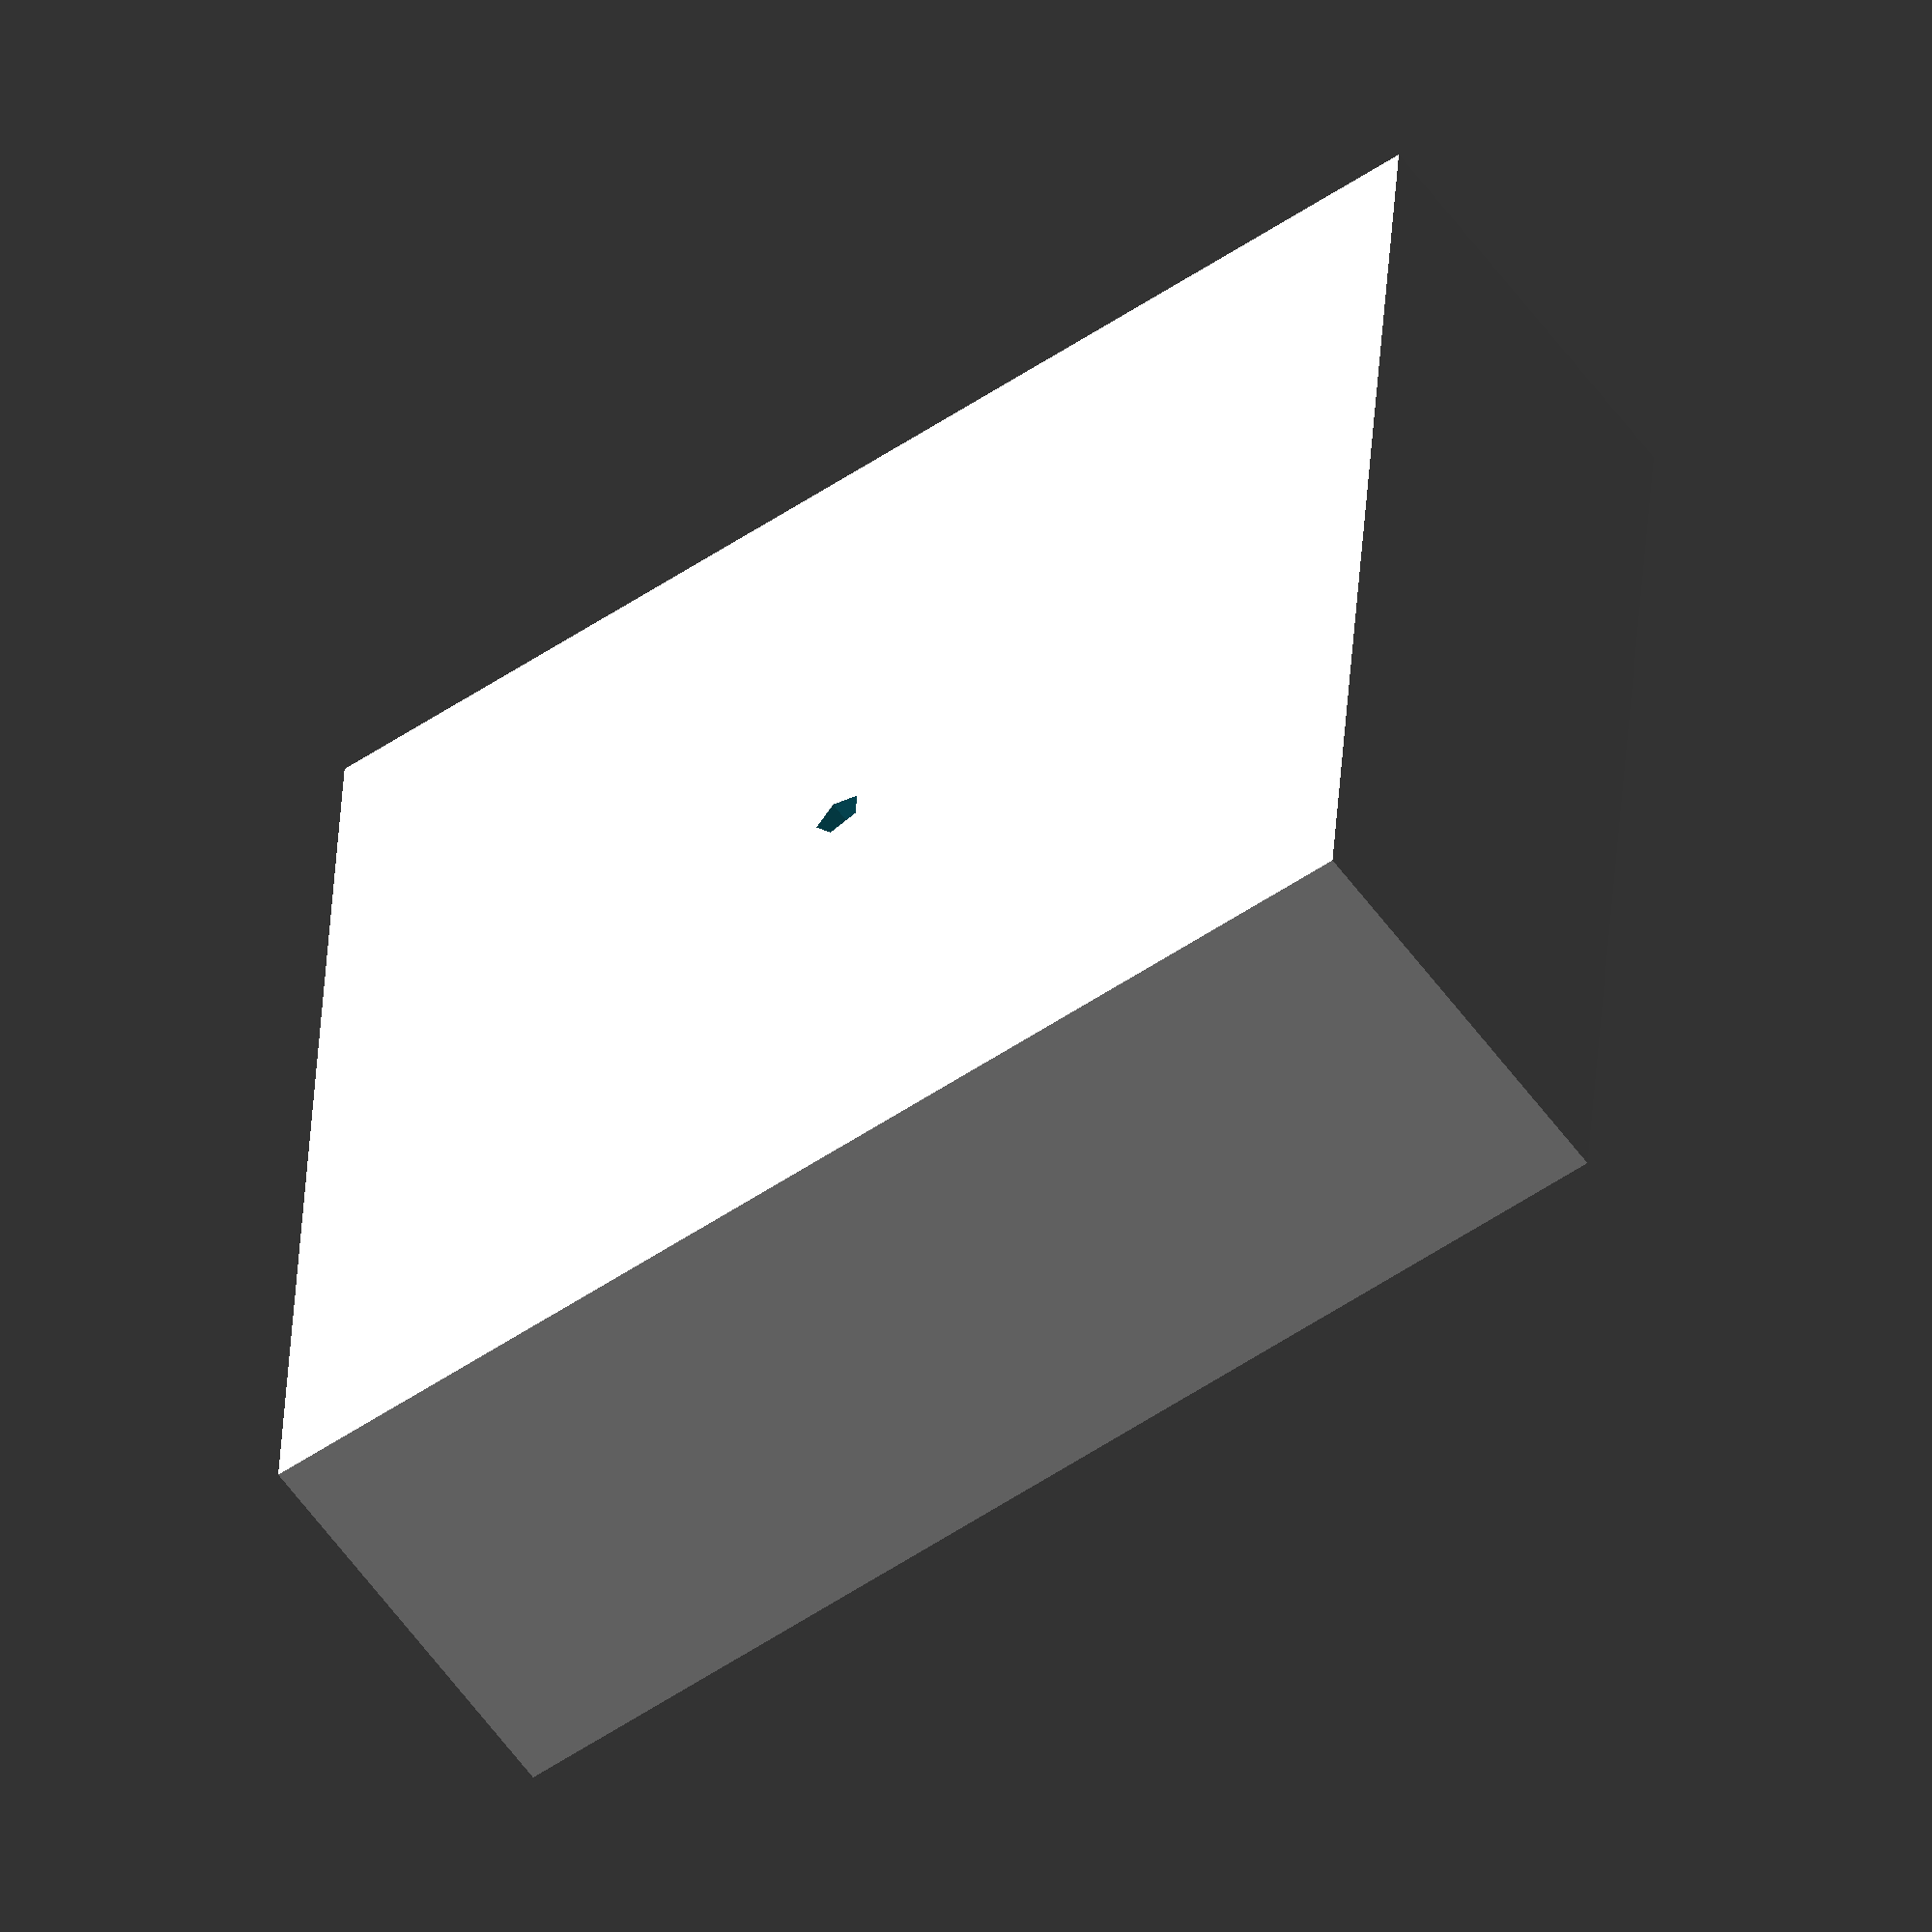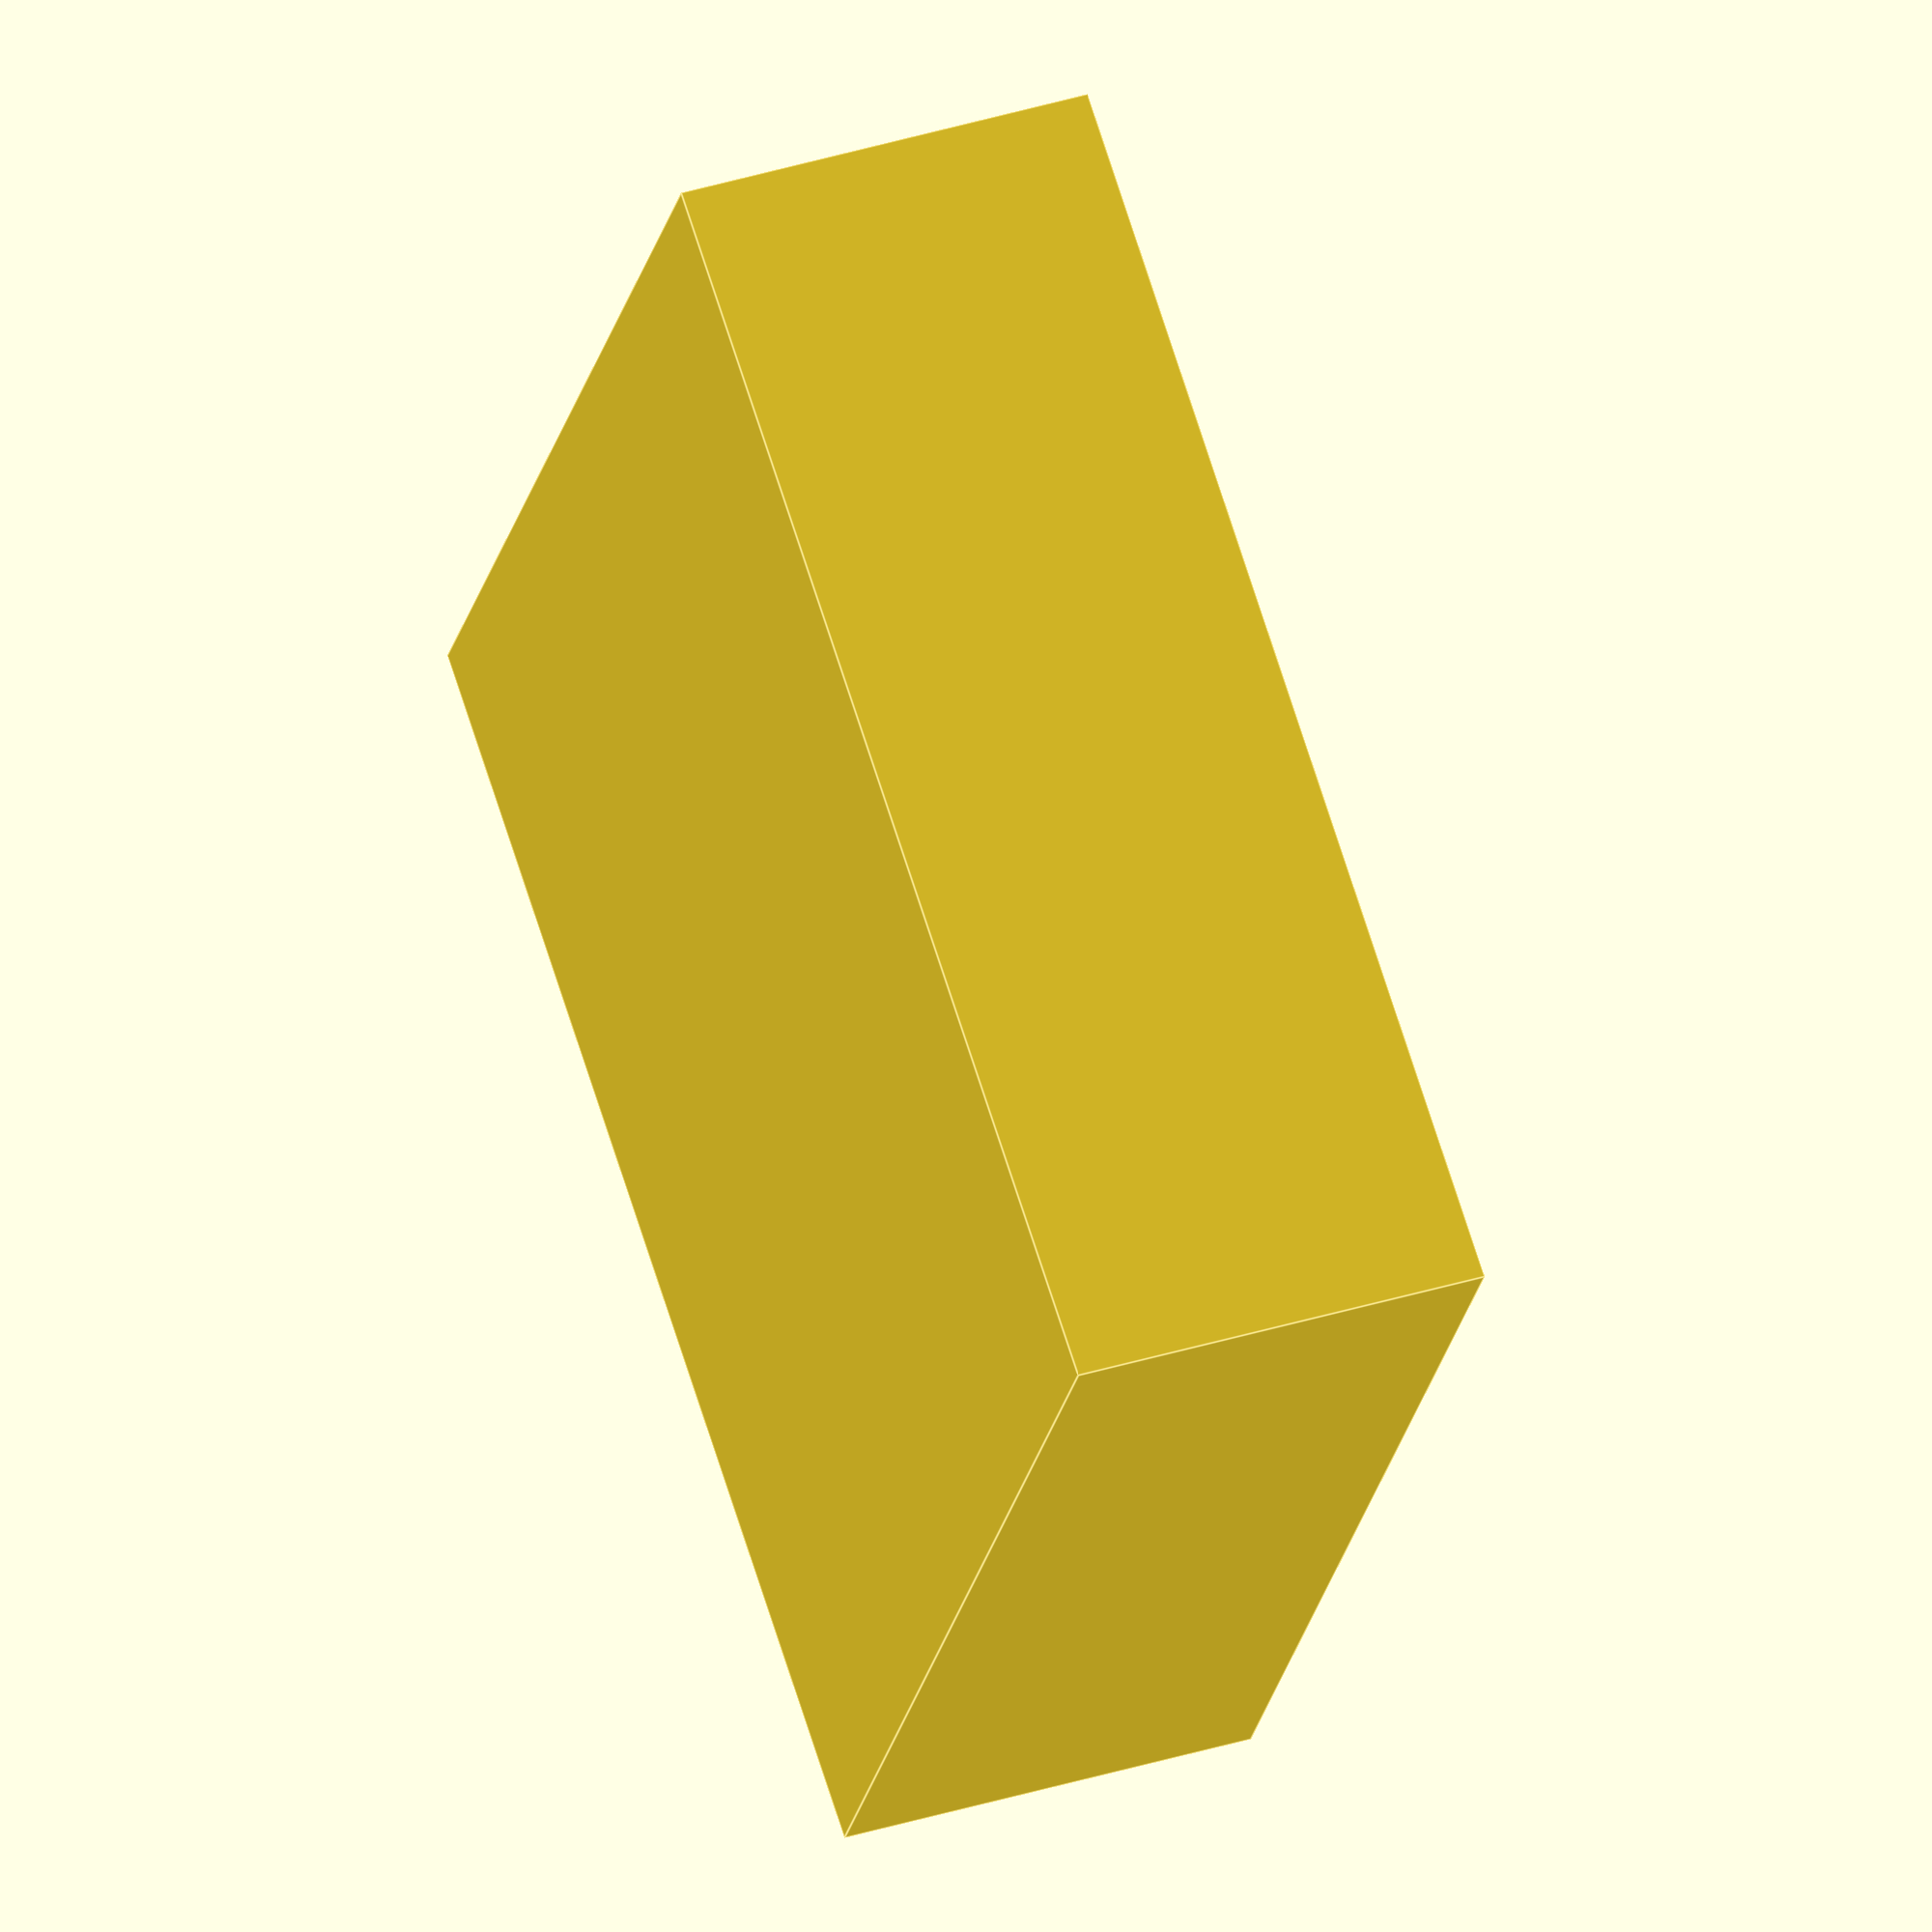
<openscad>
difference() {
	translate([-12,-12,0]) cube([24,24,8]);
	translate([0,0,.5])    cylinder(2,6.75,6.75);
	translate([0,0,-0.1])  cylinder(2,0.5,0.5);
}

</openscad>
<views>
elev=239.3 azim=176.4 roll=324.1 proj=o view=wireframe
elev=140.0 azim=120.5 roll=110.7 proj=o view=edges
</views>
